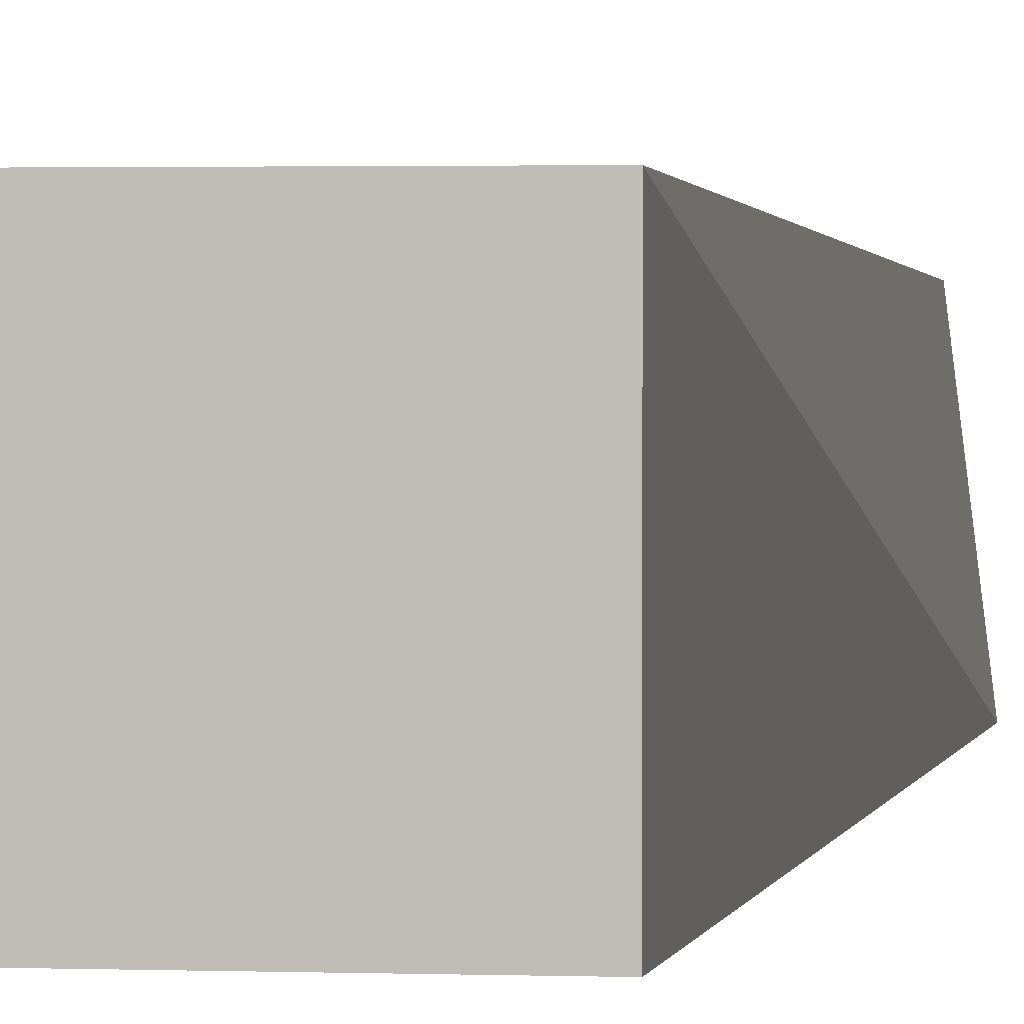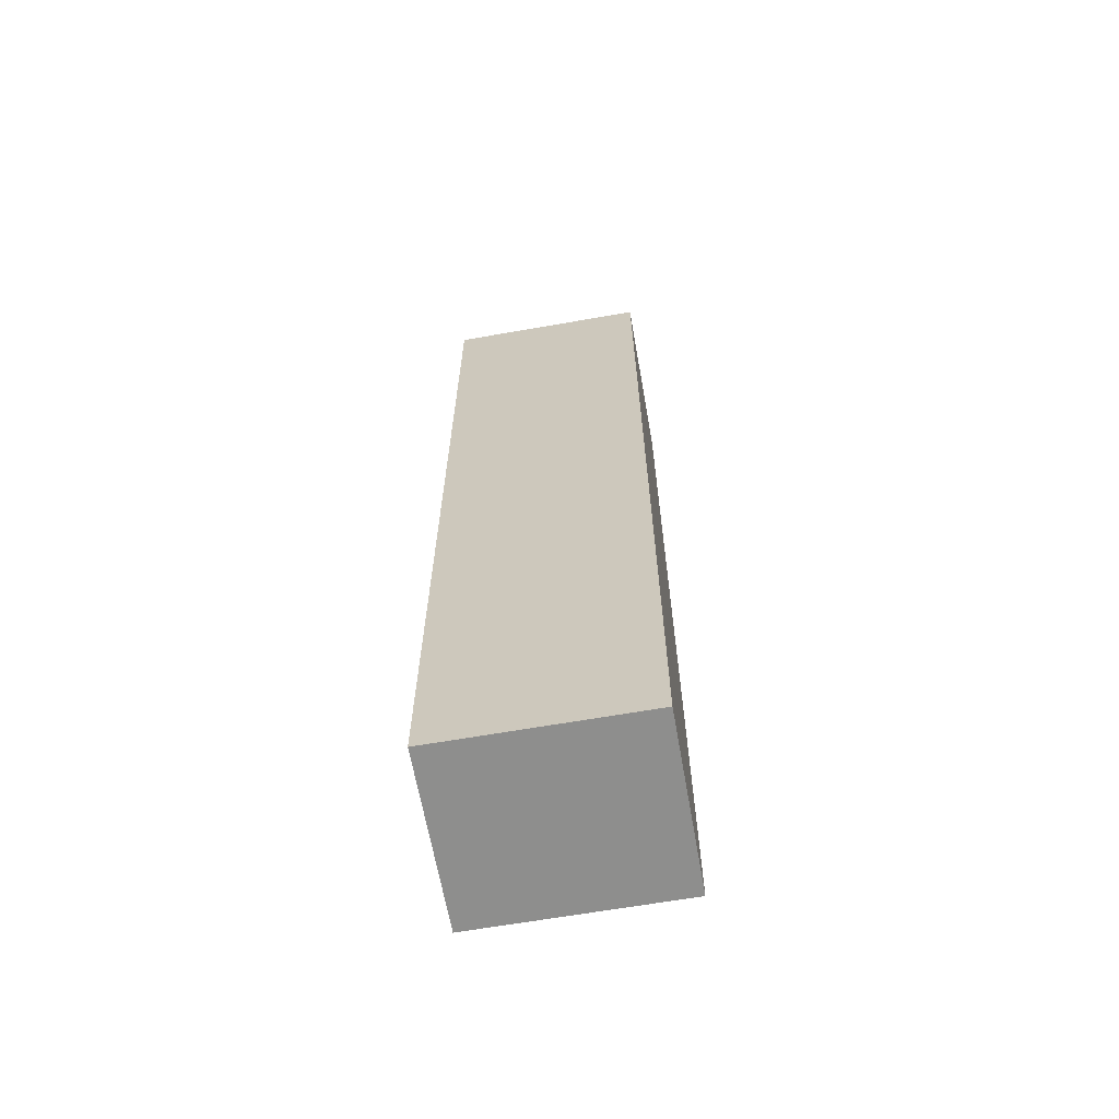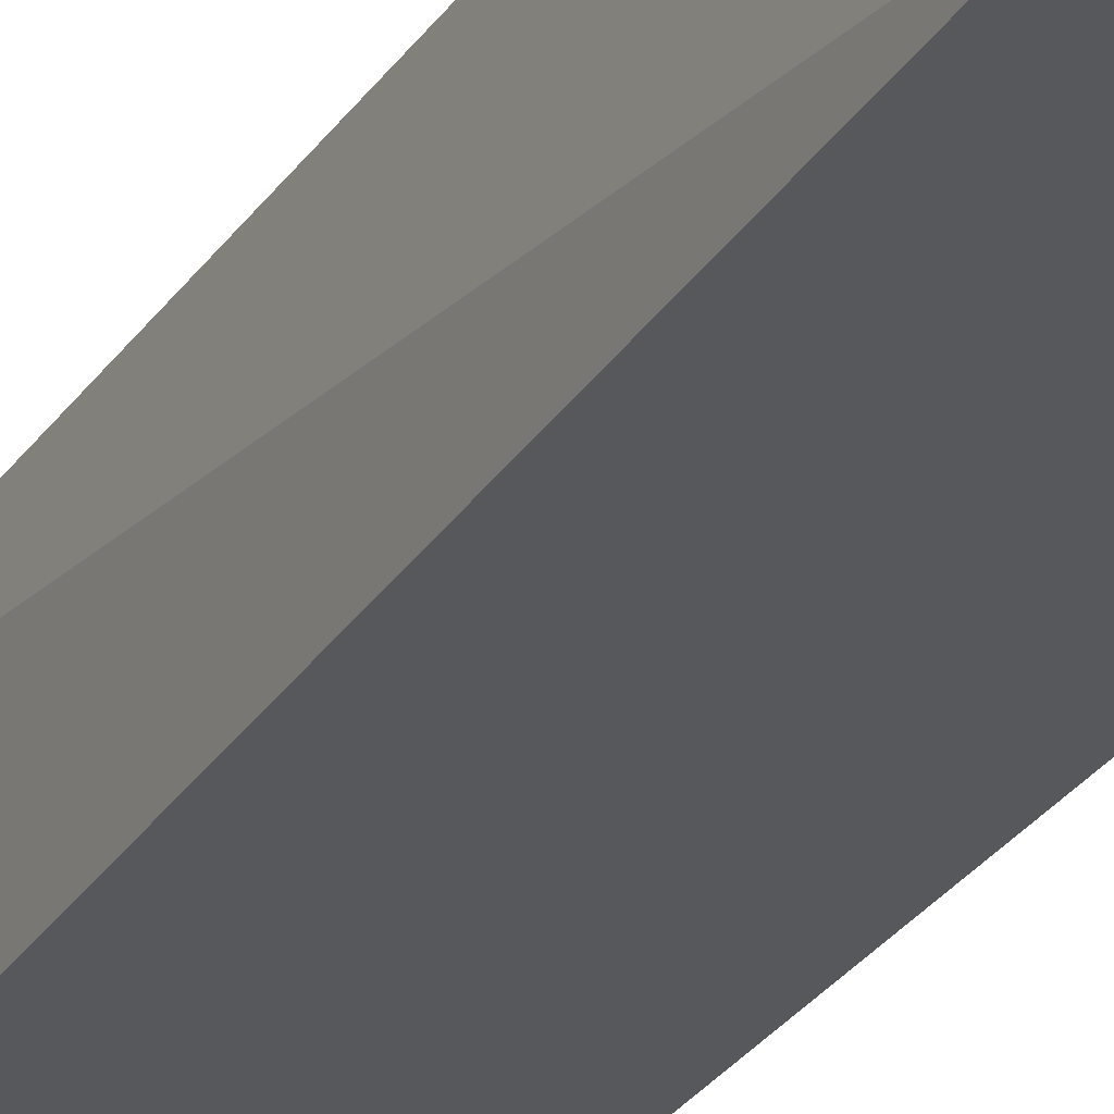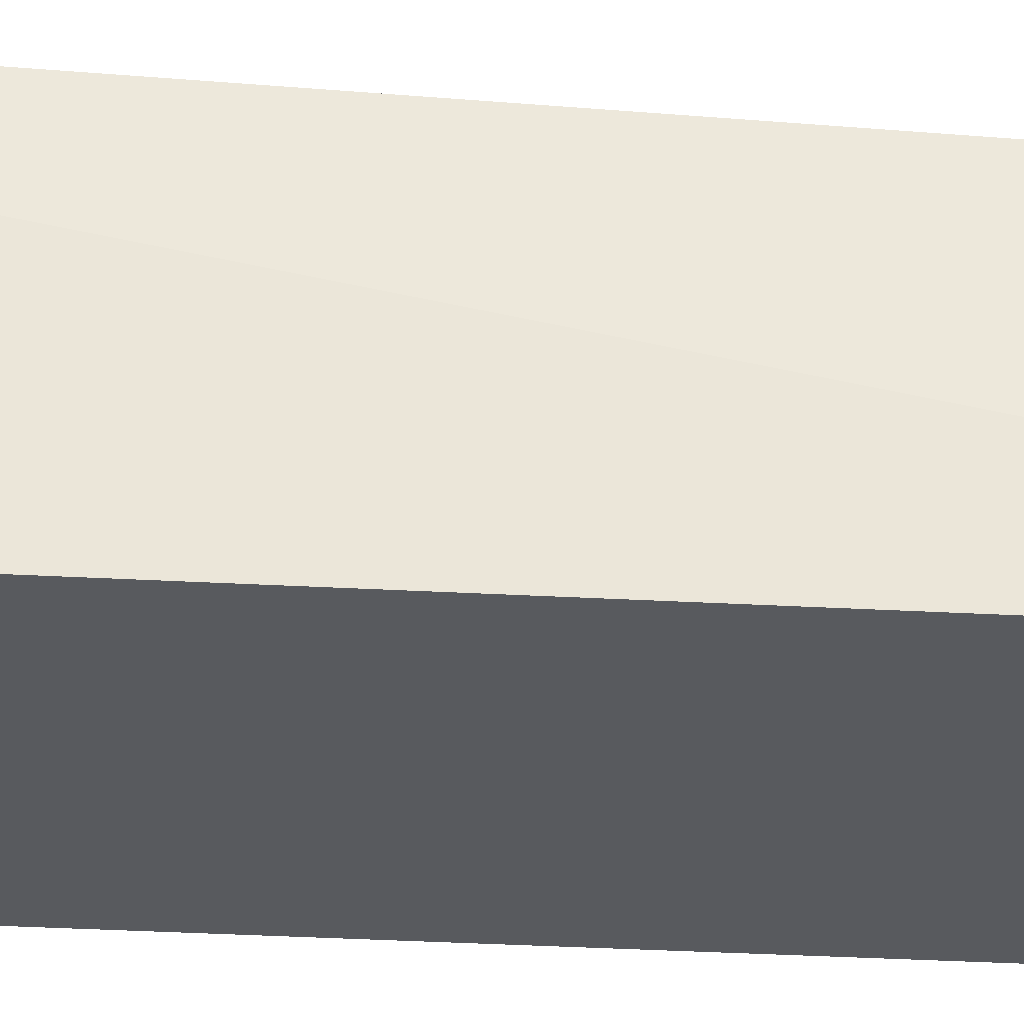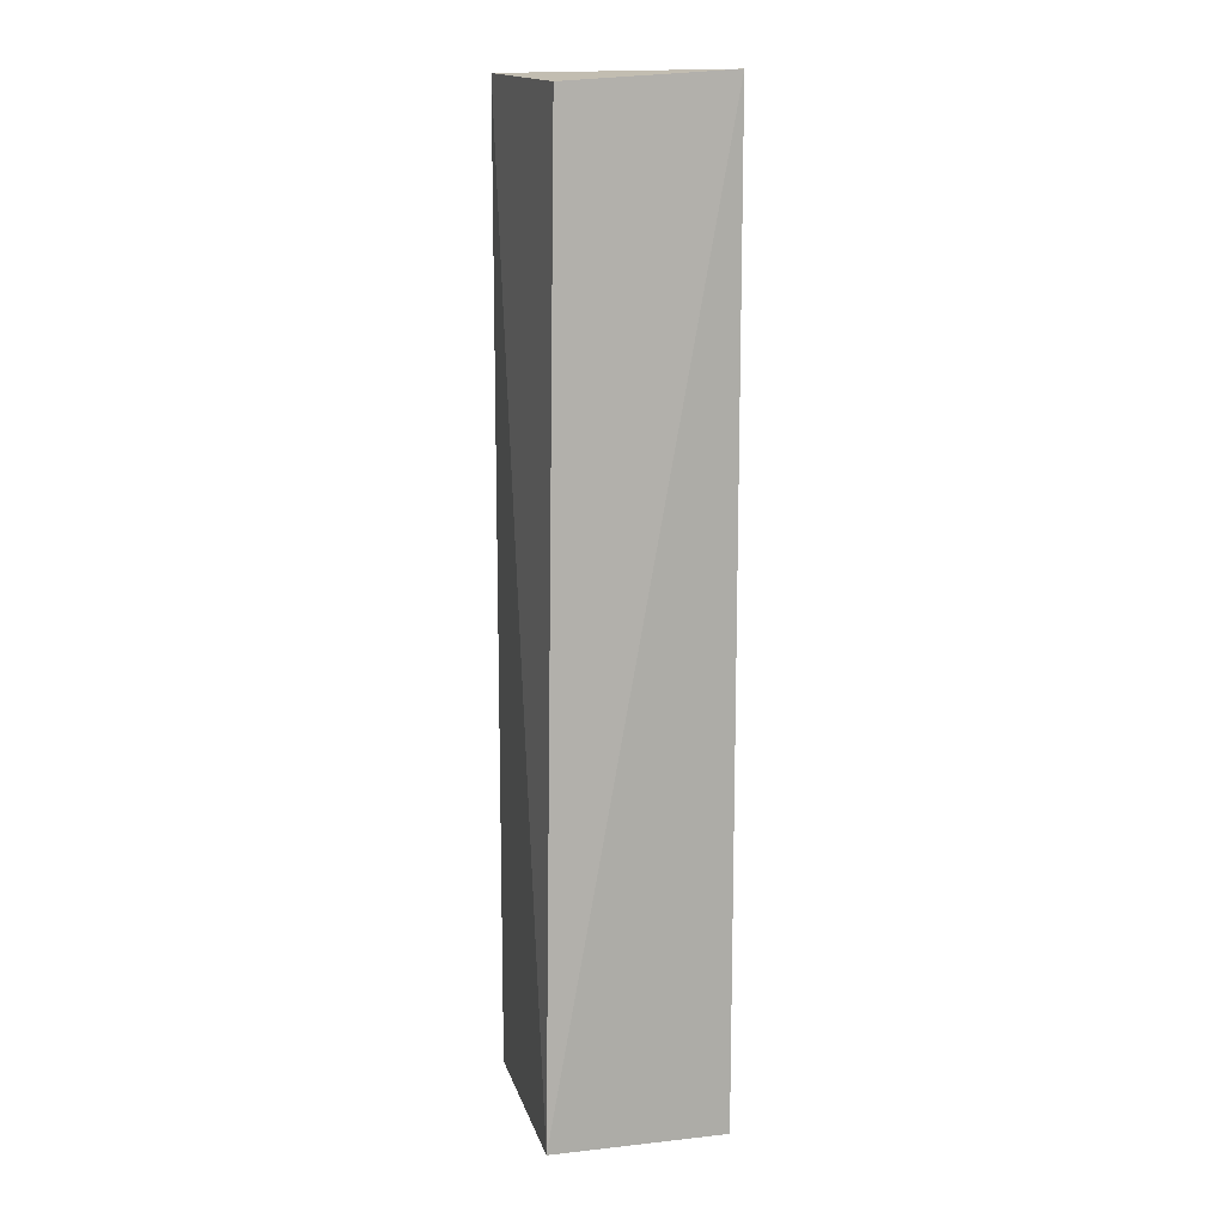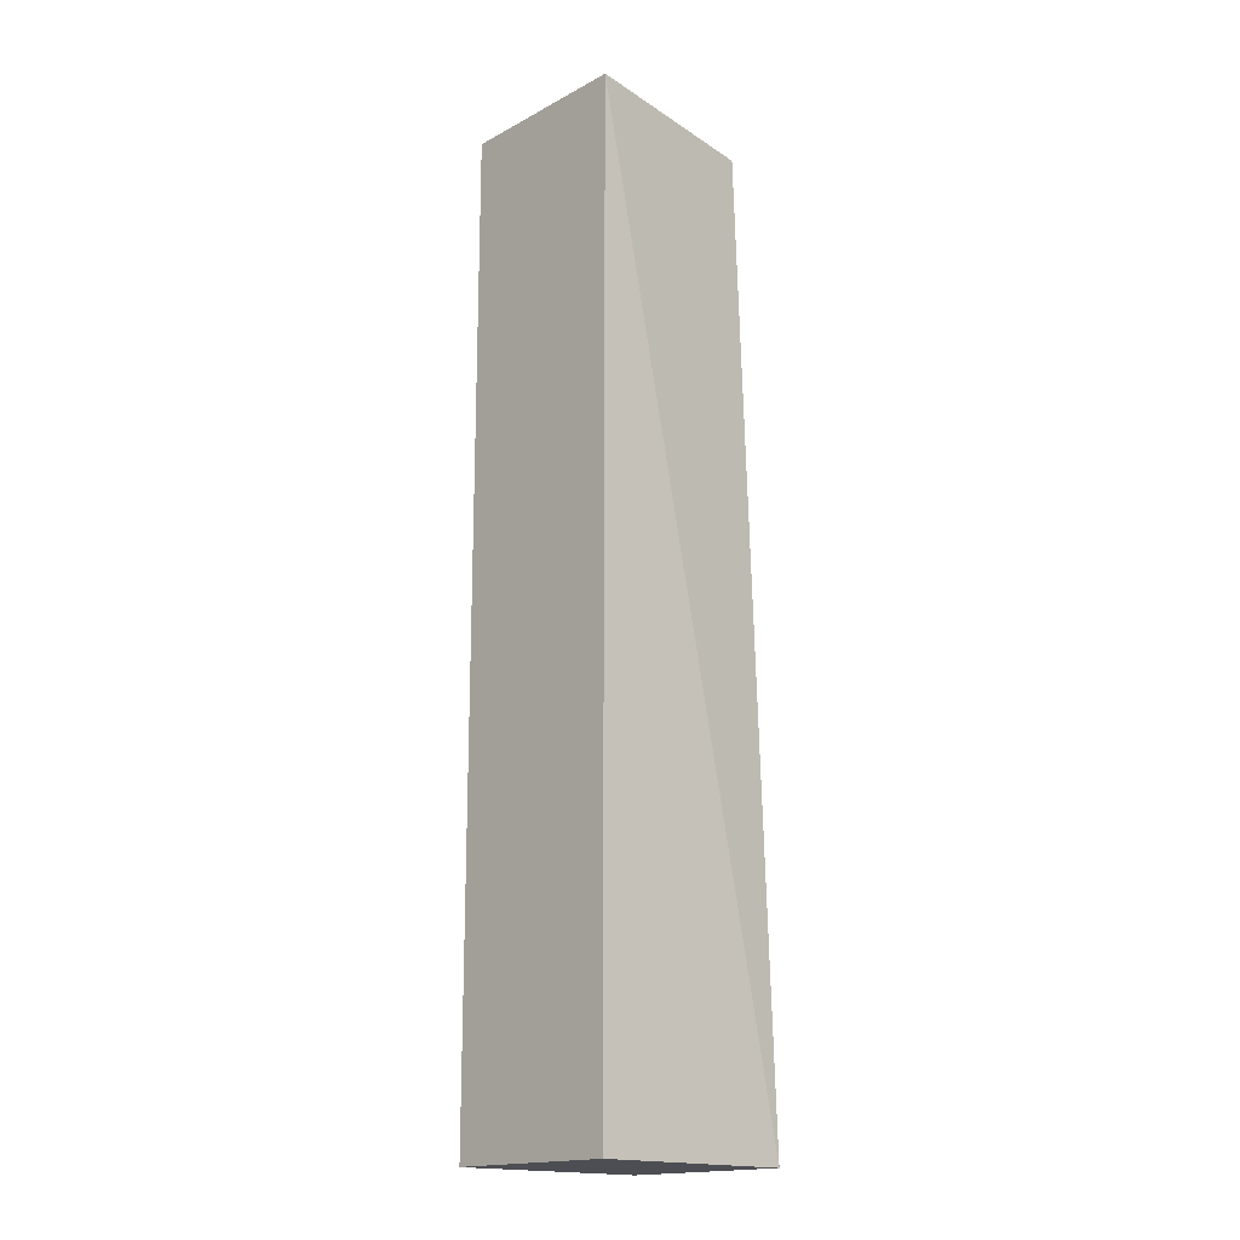
<metadata>
{"format":"obj","ext":"obj","renderer":"f3d","projection":"perspective","resolution":1024,"background":"white","views":[{"elev":1.5,"azim":-171.3,"up":"+Y"},{"elev":-64.8,"azim":10.0,"up":"+Z"},{"elev":-28.0,"azim":-25.8,"up":"+Y"},{"elev":-31.0,"azim":-94.6,"up":"+Y"},{"elev":13.1,"azim":-103.9,"up":"+Z"},{"elev":-17.3,"azim":136.4,"up":"+Z"}]}
</metadata>
<code>
v 0.0713 -0.04695 0.1
v 0.0713 -0.06512 0.1
v 0.0713 -0.04695 0
v 0.0501 -0.04695 0
v 0.0501 -0.06512 0.1
v 0.05203 -0.0487 0.0989
v 0.0501 -0.06512 0
v 0.0713 -0.06512 0
f 1 2 3
f 1 3 4
f 5 2 1
f 6 5 1
f 6 1 4
f 6 4 5
f 7 2 5
f 7 5 4
f 7 4 3
f 8 7 3
f 8 3 2
f 8 2 7

</code>
